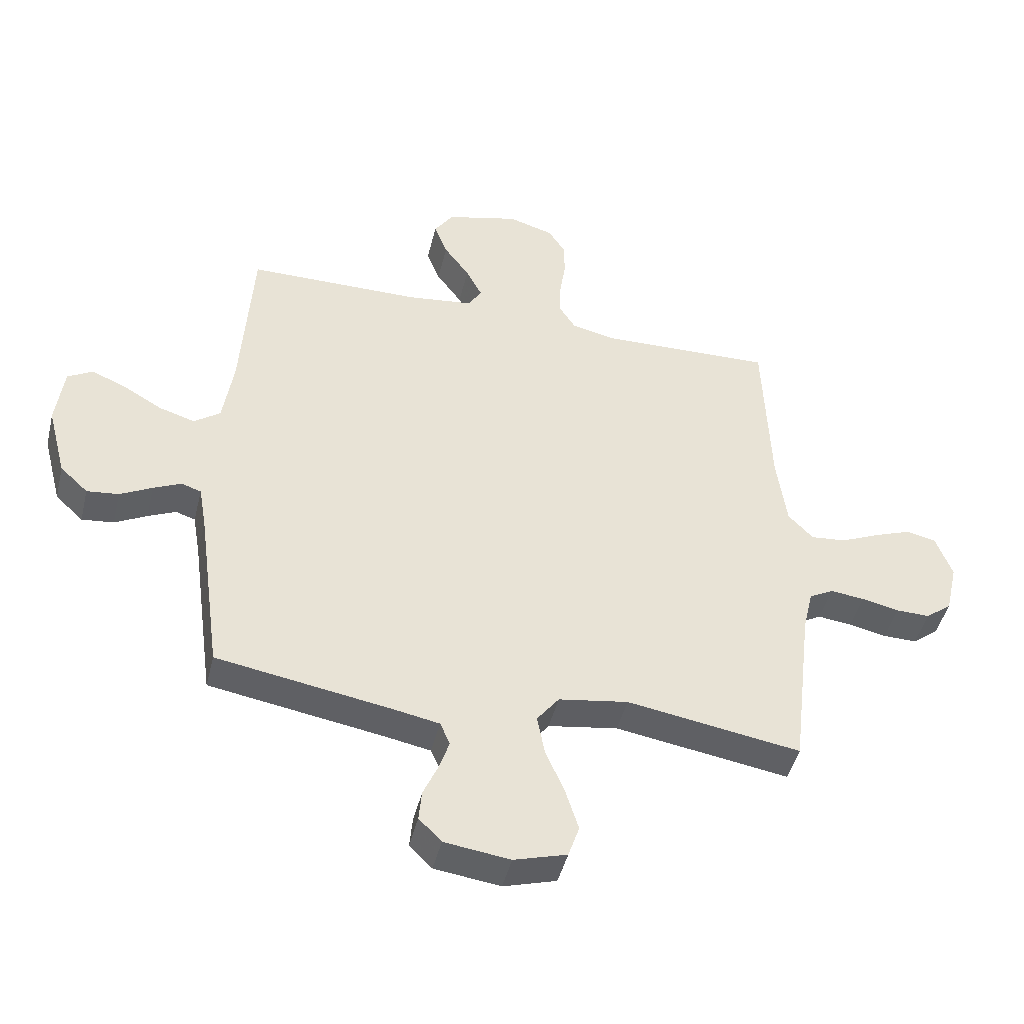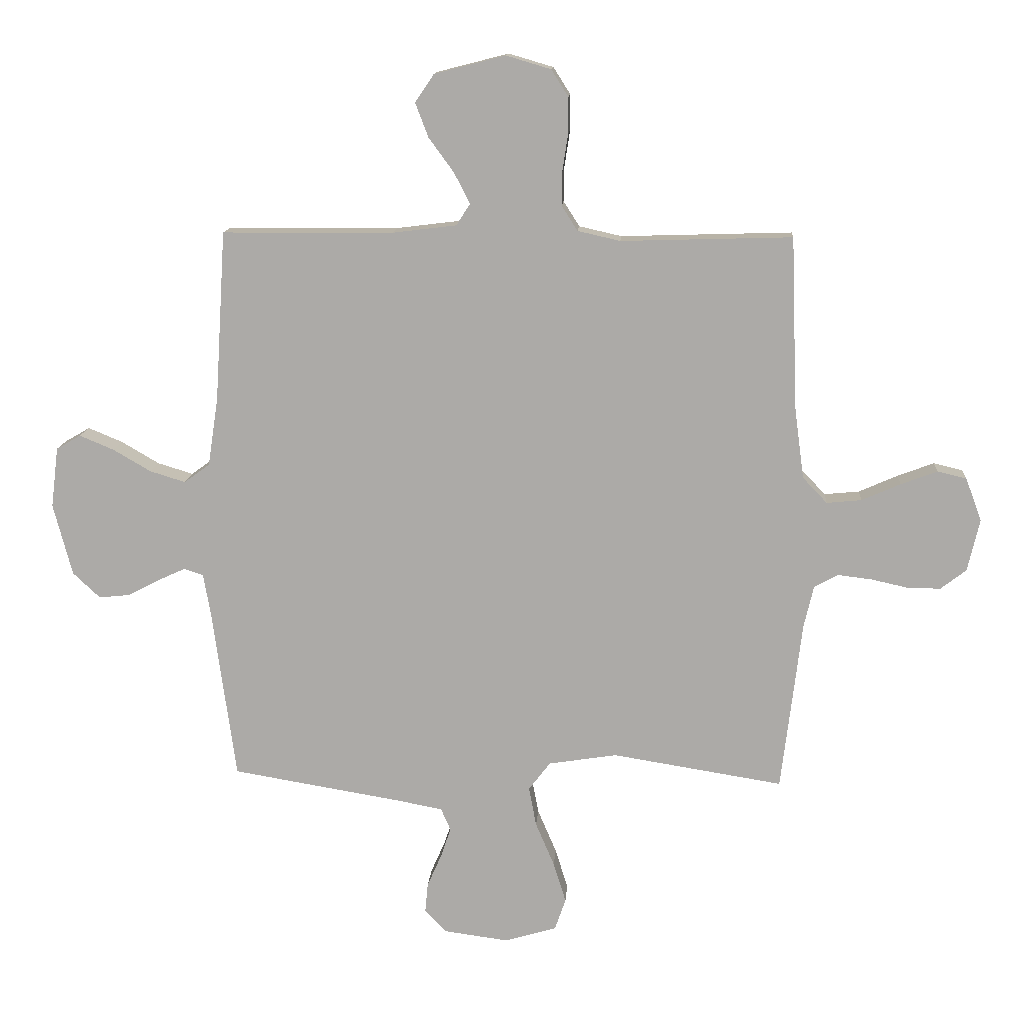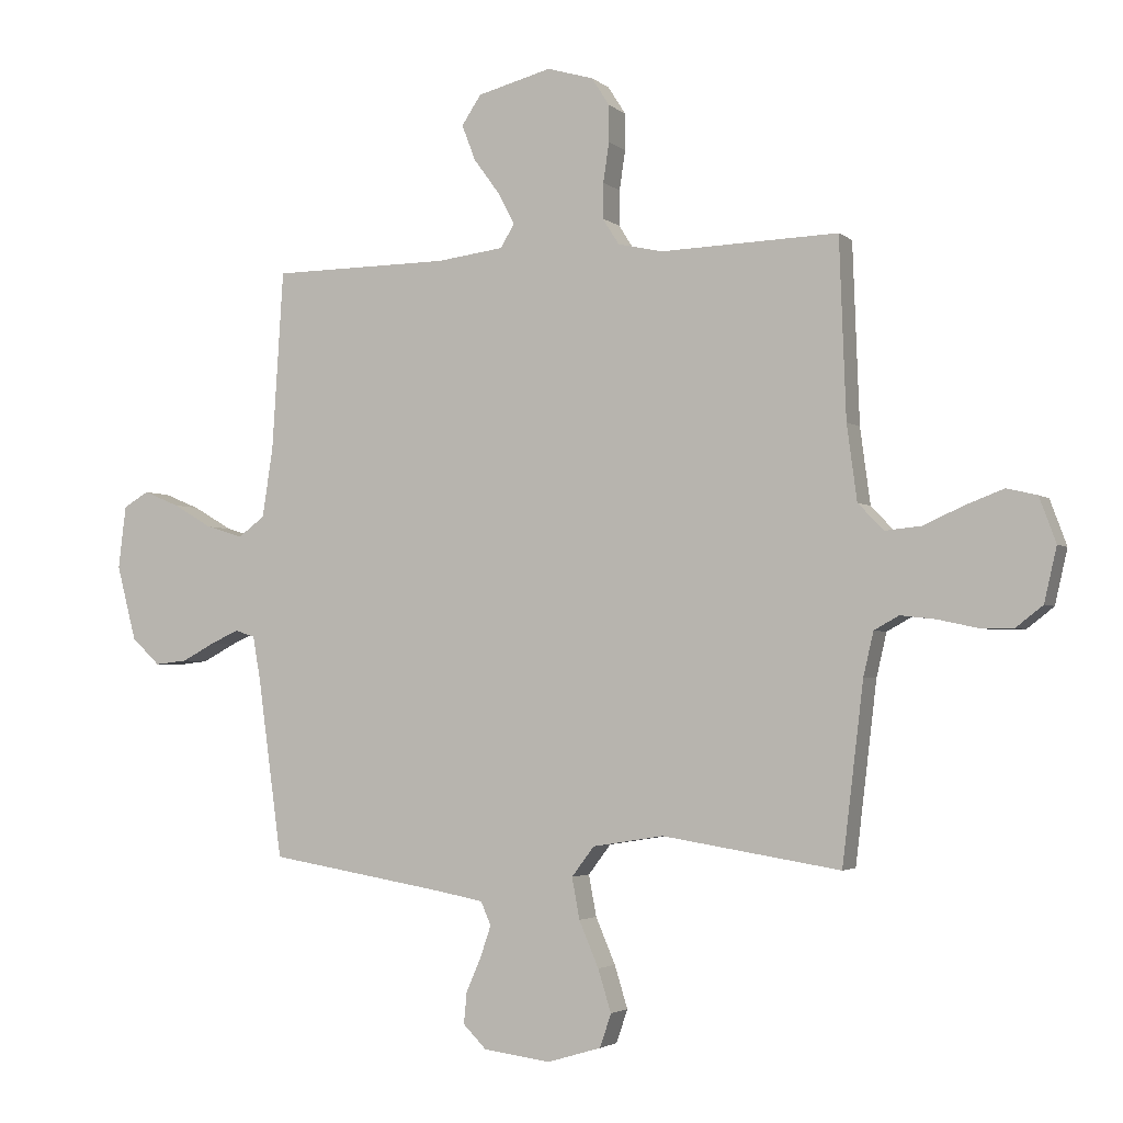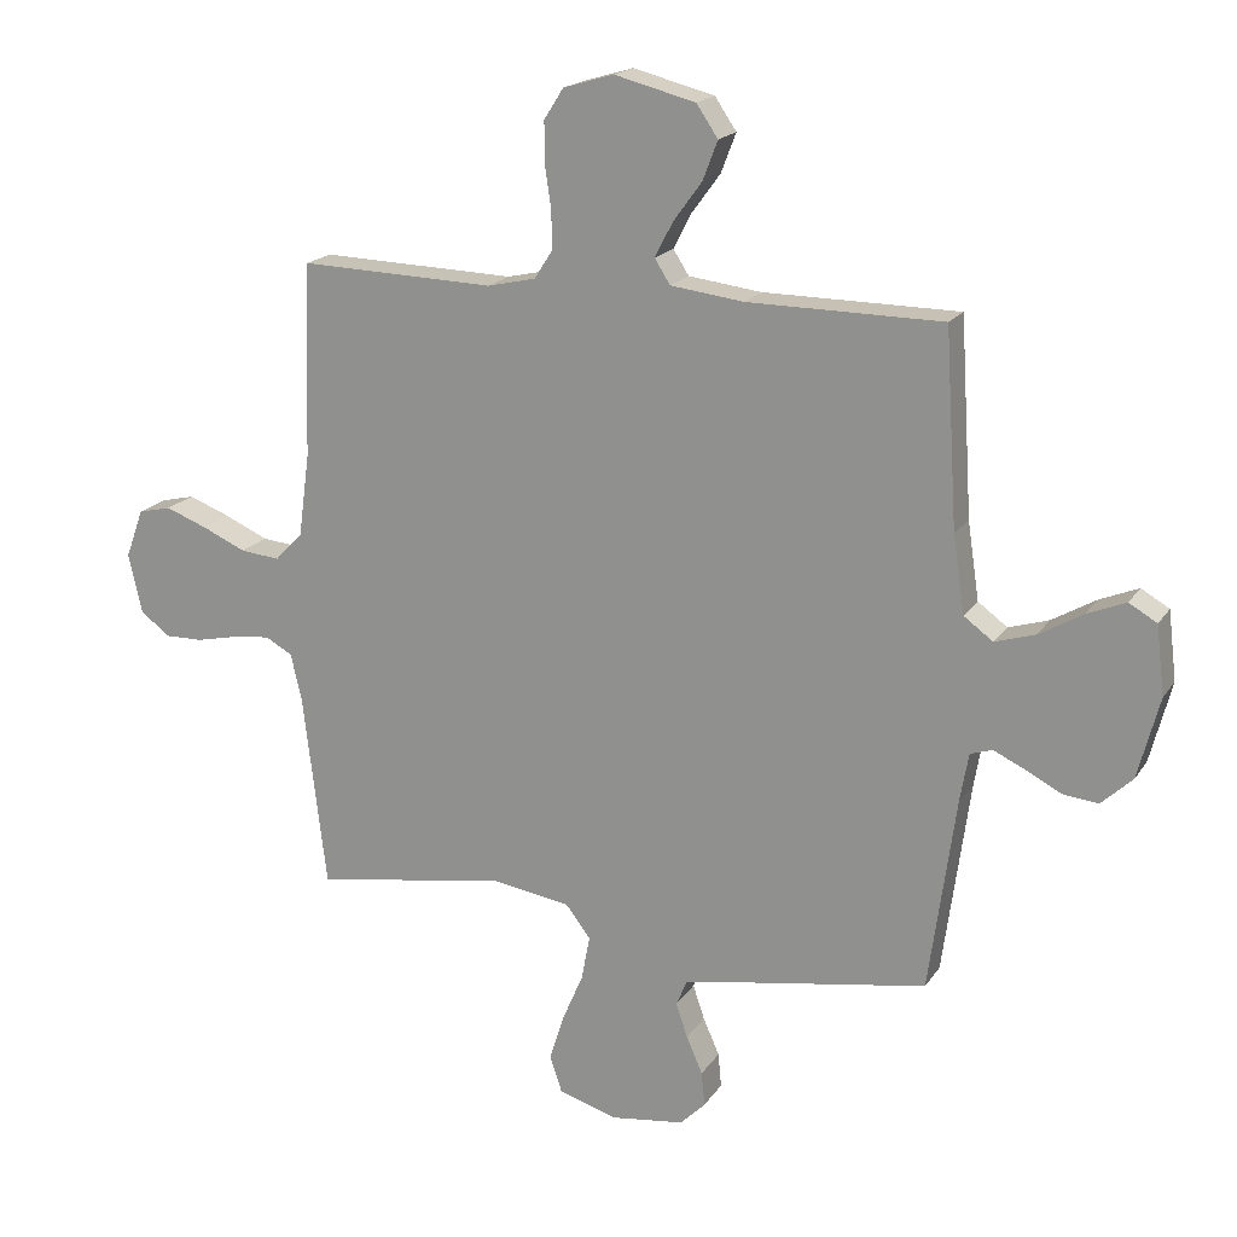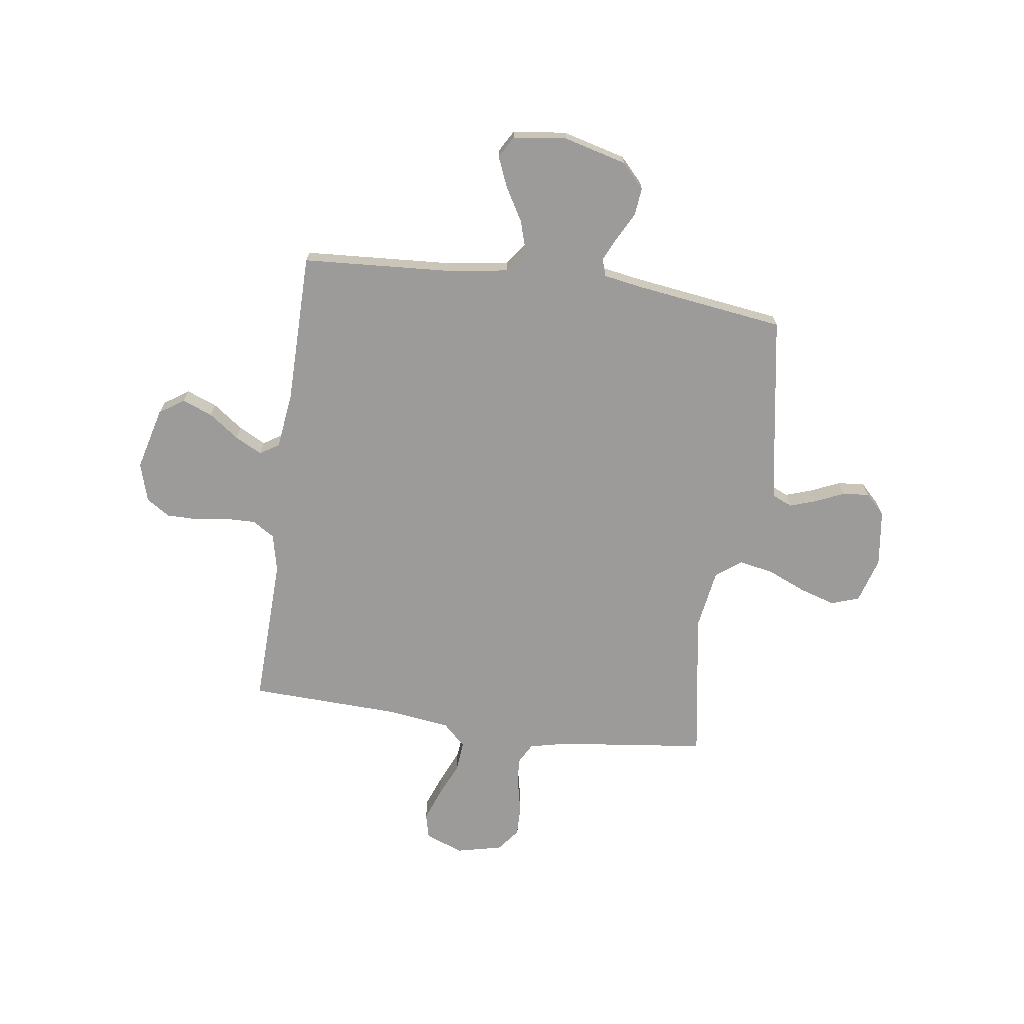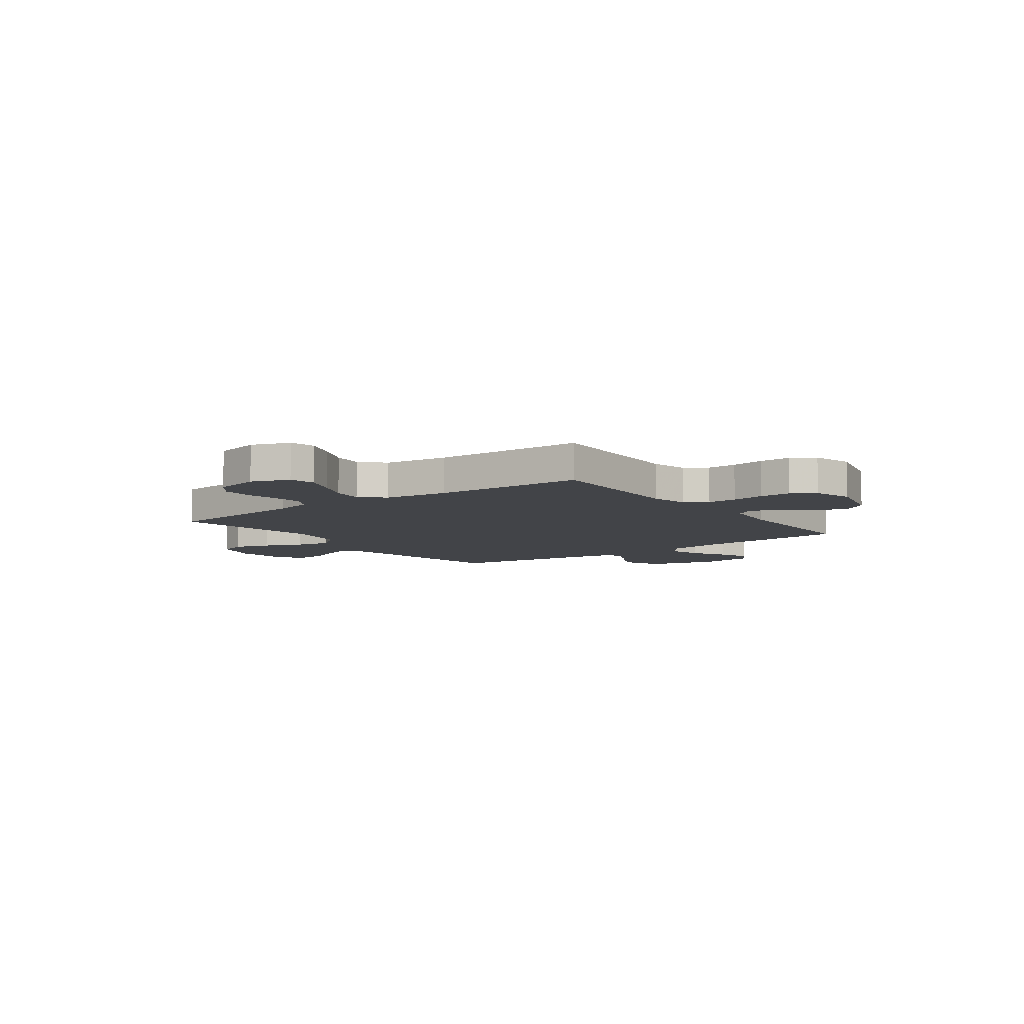
<metadata>
{"format":"obj","ext":"obj","renderer":"f3d","projection":"perspective","resolution":1024,"background":"white","views":[{"elev":-45.6,"azim":166.4,"up":"+Z"},{"elev":13.2,"azim":-176.0,"up":"+Z"},{"elev":-3.1,"azim":-156.4,"up":"+Z"},{"elev":18.4,"azim":23.4,"up":"+Z"},{"elev":-69.9,"azim":82.0,"up":"+Y"},{"elev":-7.8,"azim":-53.6,"up":"+Y"}]}
</metadata>
<code>
v 0.5 0.07 0.5
v 0.519 0.07 0.2
v 0.537 0.07 0.081
v 0.582 0.07 0.048
v 0.644 0.07 0.067
v 0.711 0.07 0.106
v 0.771 0.07 0.131
v 0.814 0.07 0.106
v 0.827 0.07 0
v 0.794 0.07 -0.126
v 0.746 0.07 -0.171
v 0.691 0.07 -0.165
v 0.636 0.07 -0.136
v 0.588 0.07 -0.114
v 0.554 0.07 -0.125
v 0.541 0.07 -0.2
v 0.5 0.07 -0.5
v 0.2 0.07 -0.55
v 0.121 0.07 -0.565
v 0.104 0.07 -0.604
v 0.122 0.07 -0.657
v 0.147 0.07 -0.714
v 0.152 0.07 -0.767
v 0.113 0.07 -0.806
v 0 0.07 -0.821
v -0.091 0.07 -0.794
v -0.11 0.07 -0.738
v -0.088 0.07 -0.667
v -0.055 0.07 -0.59
v -0.042 0.07 -0.521
v -0.08 0.07 -0.471
v -0.2 0.07 -0.452
v -0.5 0.07 -0.5
v -0.536 0.07 -0.2
v -0.553 0.07 -0.127
v -0.595 0.07 -0.104
v -0.654 0.07 -0.111
v -0.718 0.07 -0.125
v -0.777 0.07 -0.126
v -0.822 0.07 -0.091
v -0.843 0.07 0
v -0.815 0.07 0.076
v -0.764 0.07 0.088
v -0.7 0.07 0.064
v -0.632 0.07 0.034
v -0.571 0.07 0.028
v -0.528 0.07 0.073
v -0.511 0.07 0.2
v -0.5 0.07 0.5
v -0.2 0.07 0.491
v -0.125 0.07 0.508
v -0.097 0.07 0.552
v -0.098 0.07 0.611
v -0.108 0.07 0.677
v -0.108 0.07 0.739
v -0.078 0.07 0.786
v 0 0.07 0.809
v 0.125 0.07 0.777
v 0.158 0.07 0.728
v 0.135 0.07 0.668
v 0.091 0.07 0.608
v 0.063 0.07 0.554
v 0.087 0.07 0.516
v 0.2 0.07 0.502
v 0.5 0 0.5
v 0.519 0 0.2
v 0.537 0 0.081
v 0.582 0 0.048
v 0.644 0 0.067
v 0.711 0 0.106
v 0.771 0 0.131
v 0.814 0 0.106
v 0.827 0 0
v 0.794 0 -0.126
v 0.746 0 -0.171
v 0.691 0 -0.165
v 0.636 0 -0.136
v 0.588 0 -0.114
v 0.554 0 -0.125
v 0.541 0 -0.2
v 0.5 0 -0.5
v 0.2 0 -0.55
v 0.121 0 -0.565
v 0.104 0 -0.604
v 0.122 0 -0.657
v 0.147 0 -0.714
v 0.152 0 -0.767
v 0.113 0 -0.806
v 0 0 -0.821
v -0.091 0 -0.794
v -0.11 0 -0.738
v -0.088 0 -0.667
v -0.055 0 -0.59
v -0.042 0 -0.521
v -0.08 0 -0.471
v -0.2 0 -0.452
v -0.5 0 -0.5
v -0.536 0 -0.2
v -0.553 0 -0.127
v -0.595 0 -0.104
v -0.654 0 -0.111
v -0.718 0 -0.125
v -0.777 0 -0.126
v -0.822 0 -0.091
v -0.843 0 0
v -0.815 0 0.076
v -0.764 0 0.088
v -0.7 0 0.064
v -0.632 0 0.034
v -0.571 0 0.028
v -0.528 0 0.073
v -0.511 0 0.2
v -0.5 0 0.5
v -0.2 0 0.491
v -0.125 0 0.508
v -0.097 0 0.552
v -0.098 0 0.611
v -0.108 0 0.677
v -0.108 0 0.739
v -0.078 0 0.786
v 0 0 0.809
v 0.125 0 0.777
v 0.158 0 0.728
v 0.135 0 0.668
v 0.091 0 0.608
v 0.063 0 0.554
v 0.087 0 0.516
v 0.2 0 0.502
f 59 60 61
f 58 59 61
f 57 58 61
f 56 57 61
f 55 56 61
f 54 55 61
f 53 54 61
f 52 53 61 62
f 51 52 62 63
f 48 49 50
f 51 63 64
f 50 51 64
f 48 50 64
f 47 48 64
f 43 44 45
f 42 43 45
f 41 42 45
f 40 41 45
f 39 40 45
f 38 39 45
f 37 38 45
f 36 37 45 46
f 64 1 2
f 47 64 2
f 46 47 2
f 36 46 2
f 35 36 2
f 27 28 29
f 26 27 29
f 25 26 29
f 24 25 29
f 23 24 29
f 22 23 29
f 21 22 29
f 20 21 29 30
f 19 20 30 31
f 16 17 18
f 18 19 31
f 16 18 31
f 15 16 31
f 11 12 13
f 10 11 13
f 9 10 13
f 8 9 13
f 7 8 13
f 6 7 13
f 5 6 13
f 4 5 13 14
f 3 4 14 15
f 15 31 32
f 3 15 32
f 2 3 32
f 35 2 32
f 34 35 32
f 32 33 34
f 125 124 123
f 125 123 122
f 125 122 121
f 125 121 120
f 125 120 119
f 125 119 118
f 125 118 117
f 126 125 117 116
f 127 126 116 115
f 114 113 112
f 128 127 115
f 128 115 114
f 128 114 112
f 128 112 111
f 109 108 107
f 109 107 106
f 109 106 105
f 109 105 104
f 109 104 103
f 109 103 102
f 109 102 101
f 110 109 101 100
f 66 65 128
f 66 128 111
f 66 111 110
f 66 110 100
f 66 100 99
f 93 92 91
f 93 91 90
f 93 90 89
f 93 89 88
f 93 88 87
f 93 87 86
f 93 86 85
f 94 93 85 84
f 95 94 84 83
f 82 81 80
f 95 83 82
f 95 82 80
f 95 80 79
f 77 76 75
f 77 75 74
f 77 74 73
f 77 73 72
f 77 72 71
f 77 71 70
f 77 70 69
f 78 77 69 68
f 79 78 68 67
f 96 95 79
f 96 79 67
f 96 67 66
f 96 66 99
f 96 99 98
f 98 97 96
f 1 65 66 2
f 2 66 67 3
f 3 67 68 4
f 4 68 69 5
f 5 69 70 6
f 6 70 71 7
f 7 71 72 8
f 8 72 73 9
f 9 73 74 10
f 10 74 75 11
f 11 75 76 12
f 12 76 77 13
f 13 77 78 14
f 14 78 79 15
f 15 79 80 16
f 16 80 81 17
f 17 81 82 18
f 18 82 83 19
f 19 83 84 20
f 20 84 85 21
f 21 85 86 22
f 22 86 87 23
f 23 87 88 24
f 24 88 89 25
f 25 89 90 26
f 26 90 91 27
f 27 91 92 28
f 28 92 93 29
f 29 93 94 30
f 30 94 95 31
f 31 95 96 32
f 32 96 97 33
f 33 97 98 34
f 34 98 99 35
f 35 99 100 36
f 36 100 101 37
f 37 101 102 38
f 38 102 103 39
f 39 103 104 40
f 40 104 105 41
f 41 105 106 42
f 42 106 107 43
f 43 107 108 44
f 44 108 109 45
f 45 109 110 46
f 46 110 111 47
f 47 111 112 48
f 48 112 113 49
f 49 113 114 50
f 50 114 115 51
f 51 115 116 52
f 52 116 117 53
f 53 117 118 54
f 54 118 119 55
f 55 119 120 56
f 56 120 121 57
f 57 121 122 58
f 58 122 123 59
f 59 123 124 60
f 60 124 125 61
f 61 125 126 62
f 62 126 127 63
f 63 127 128 64
f 64 128 65 1

</code>
